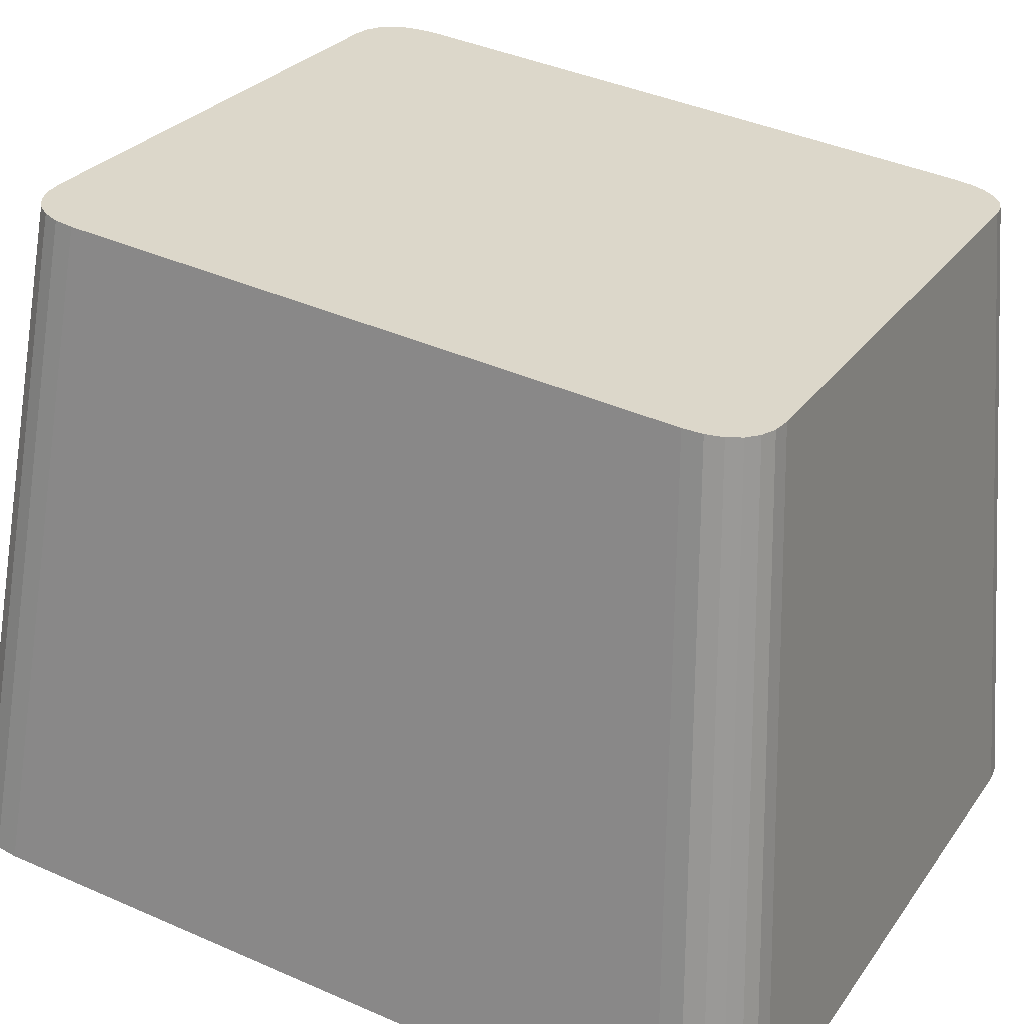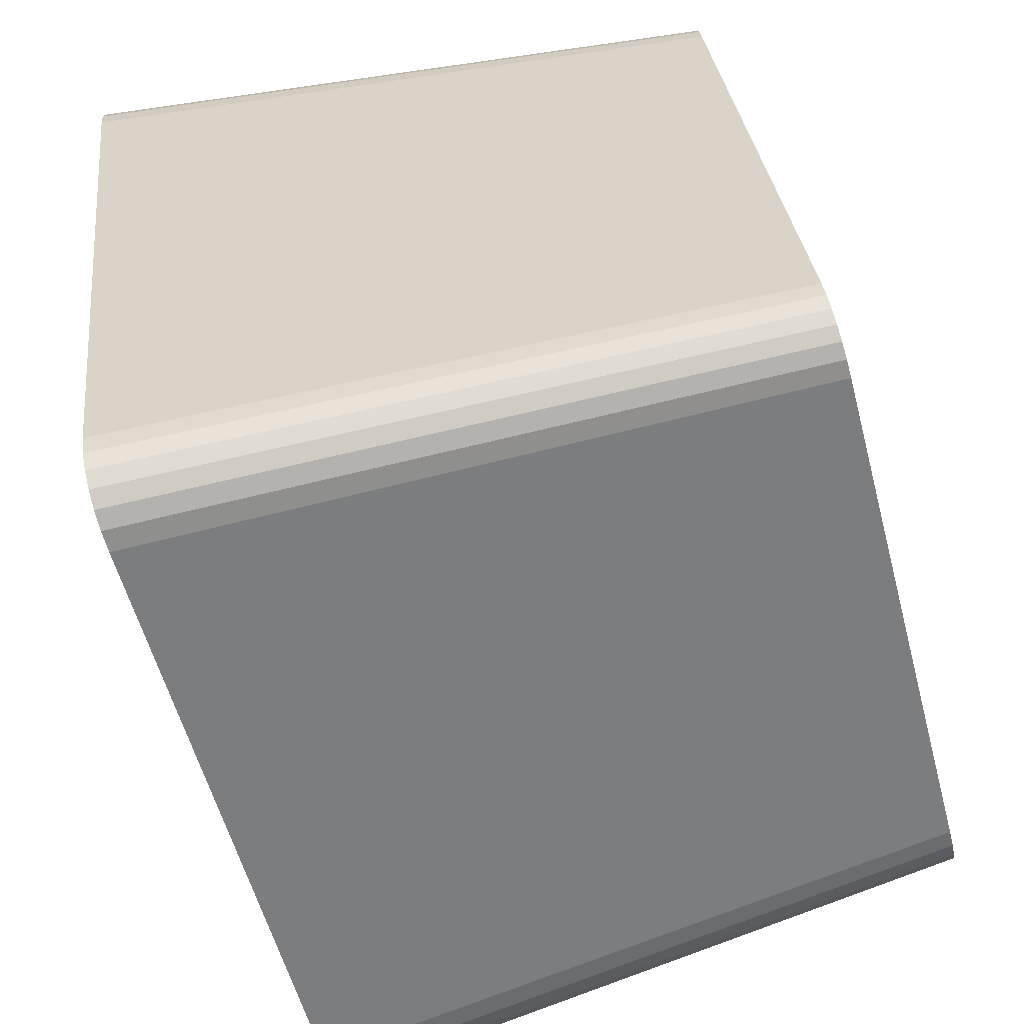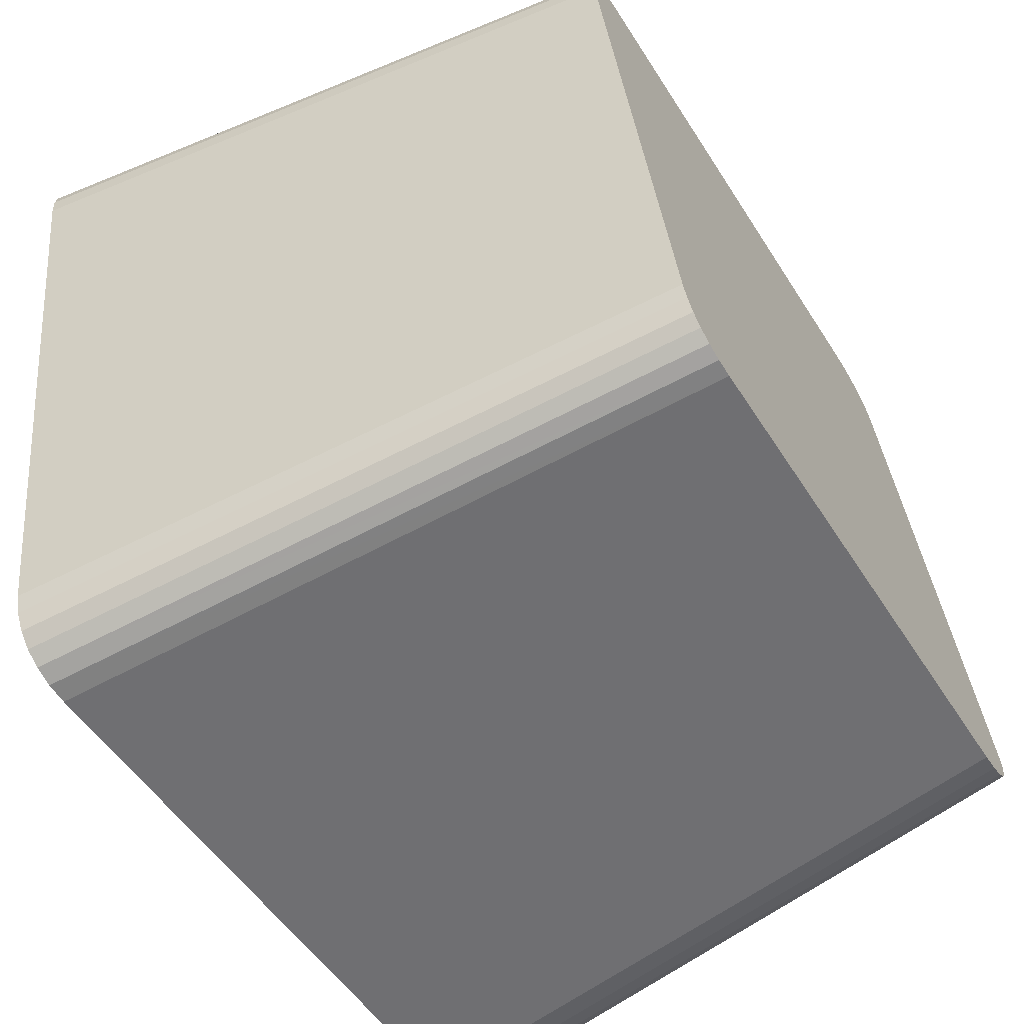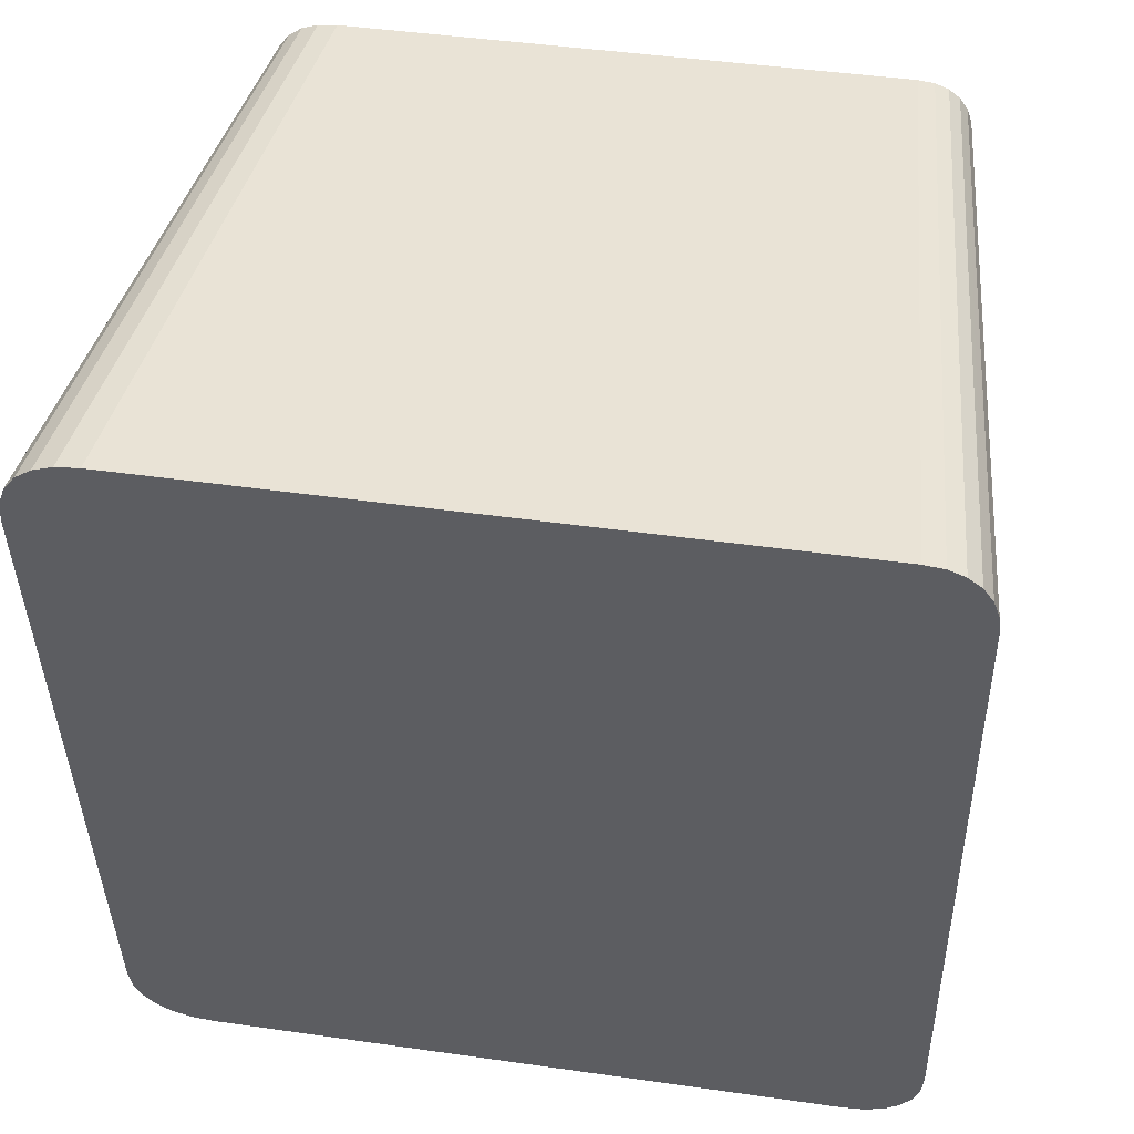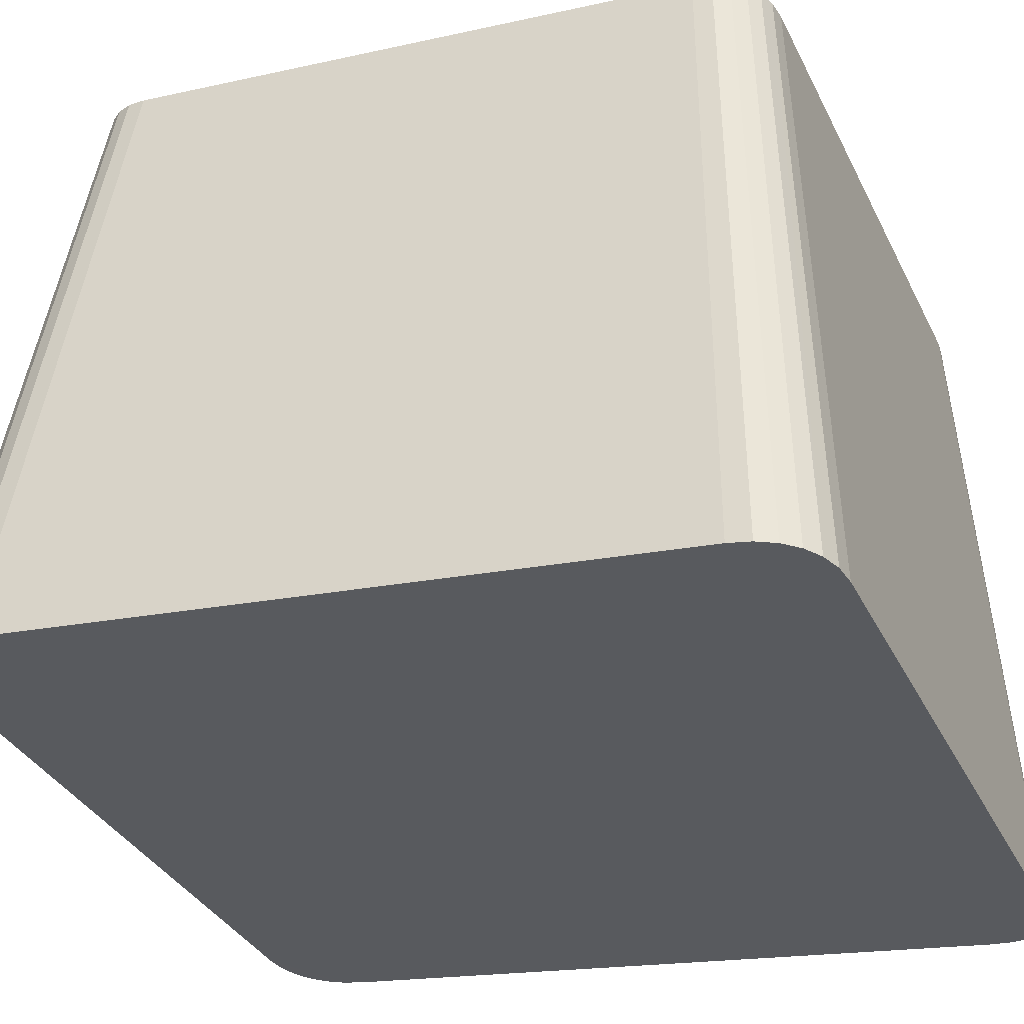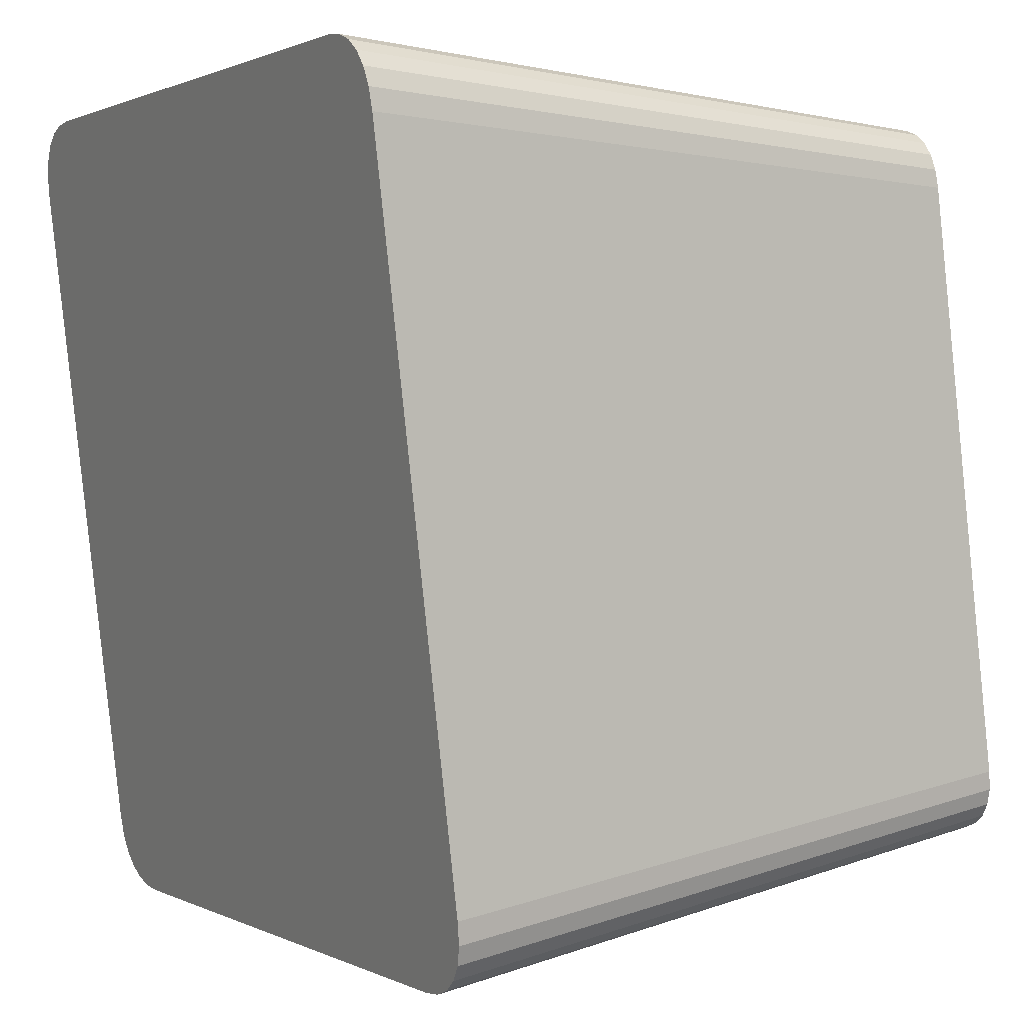
<metadata>
{"format":"obj","ext":"obj","renderer":"f3d","projection":"perspective","resolution":1024,"background":"white","views":[{"elev":26.7,"azim":-62.7,"up":"+Y"},{"elev":-56.4,"azim":104.7,"up":"+Z"},{"elev":-50.0,"azim":120.8,"up":"+Z"},{"elev":44.7,"azim":9.4,"up":"+Z"},{"elev":-34.2,"azim":-66.8,"up":"+Y"},{"elev":1.1,"azim":59.6,"up":"+Z"}]}
</metadata>
<code>
o mesh9/mesh9-geometry#mesh9-geometry
v -0.2121 0.1083 -0.2612
v -0.2148 0.05579 -0.2689
v -0.2182 0.1083 -0.2612
v -0.206 0.05579 -0.2689
v -0.222 0.05579 -0.2689
v -0.1701 0.1077 -0.2559
v -0.2046 0.1083 -0.2612
v -0.1652 0.05506 -0.2627
v -0.2198 0.1083 -0.261
v -0.1964 0.05579 -0.2689
v -0.2239 0.05576 -0.2687
v -0.1965 0.1083 -0.2612
v -0.2211 0.1082 -0.2605
v -0.1869 0.05579 -0.2689
v -0.2255 0.0557 -0.2681
v -0.1884 0.1083 -0.2612
v -0.2222 0.1082 -0.2598
v -0.1782 0.05579 -0.2689
v -0.2268 0.0556 -0.2673
v -0.181 0.1083 -0.2612
v -0.223 0.108 -0.2588
v -0.1711 0.05579 -0.2689
v -0.2277 0.05546 -0.2661
v -0.1751 0.1083 -0.2612
v -0.2235 0.1079 -0.2576
v -0.1654 0.05527 -0.2645
v -0.2283 0.05529 -0.2646
v -0.1702 0.1079 -0.2575
v -0.2237 0.1077 -0.2561
v -0.1694 0.05576 -0.2687
v -0.2285 0.05508 -0.2629
v -0.1736 0.1083 -0.261
v -0.2237 0.107 -0.2496
v -0.166 0.05545 -0.266
v -0.1707 0.108 -0.2587
v -0.2285 0.05417 -0.2552
v -0.1652 0.05414 -0.2549
v -0.1701 0.1069 -0.2494
v -0.168 0.0557 -0.2681
v -0.1724 0.1082 -0.2605
v -0.2237 0.106 -0.2415
v -0.1668 0.05559 -0.2672
v -0.1714 0.1082 -0.2598
v -0.2285 0.05303 -0.2456
v -0.1652 0.05299 -0.2452
v -0.2237 0.1049 -0.2325
v -0.2285 0.05178 -0.235
v -0.1701 0.106 -0.2411
v -0.2149 0.04773 -0.2008
v -0.2237 0.1039 -0.2235
v -0.2285 0.05052 -0.2244
v -0.2122 0.1015 -0.2035
v -0.1652 0.05173 -0.2346
v -0.2059 0.04773 -0.2008
v -0.2223 0.04773 -0.2008
v -0.2237 0.1029 -0.2153
v -0.2285 0.04938 -0.2147
v -0.2184 0.1015 -0.2035
v -0.2045 0.1015 -0.2035
v -0.1701 0.1049 -0.2321
v -0.2241 0.04775 -0.201
v -0.2237 0.1021 -0.2087
v -0.2285 0.04845 -0.2069
v -0.2199 0.1015 -0.2036
v -0.1652 0.05048 -0.224
v -0.196 0.04773 -0.2008
v -0.1962 0.1015 -0.2035
v -0.2256 0.04782 -0.2015
v -0.2235 0.1019 -0.2072
v -0.2283 0.04824 -0.2051
v -0.2212 0.1016 -0.2041
v -0.1701 0.1038 -0.2232
v -0.2268 0.04792 -0.2024
v -0.2231 0.1018 -0.2059
v -0.2278 0.04806 -0.2036
v -0.2223 0.1017 -0.2048
v -0.1652 0.04934 -0.2144
v -0.1863 0.04773 -0.2008
v -0.1879 0.1015 -0.2035
v -0.1701 0.1029 -0.215
v -0.1652 0.04843 -0.2067
v -0.1774 0.04773 -0.2008
v -0.1804 0.1015 -0.2035
v -0.1701 0.1021 -0.2085
v -0.1654 0.04822 -0.205
v -0.1705 0.04773 -0.2008
v -0.1745 0.1015 -0.2035
v -0.1702 0.1019 -0.207
v -0.1659 0.04805 -0.2035
v -0.1732 0.1015 -0.2036
v -0.1706 0.1018 -0.2058
v -0.1689 0.04775 -0.2009
v -0.1666 0.04791 -0.2023
v -0.1712 0.1016 -0.2048
v -0.1721 0.1016 -0.2041
v -0.1677 0.04781 -0.2015
f 1 2 3
f 1 4 2
f 3 2 5
f 7 4 1
f 8 2 4
f 8 5 2
f 3 5 9
f 7 10 4
f 8 4 10
f 8 11 5
f 9 5 11
f 12 10 7
f 8 10 14
f 8 15 11
f 9 11 13
f 12 14 10
f 8 14 18
f 8 19 15
f 13 11 15
f 16 14 12
f 13 15 17
f 16 18 14
f 8 18 22
f 8 23 19
f 17 15 19
f 20 18 16
f 19 21 17
f 20 22 18
f 8 22 26
f 8 27 23
f 19 23 21
f 24 22 20
f 23 25 21
f 26 22 30
f 26 28 8
f 8 31 27
f 23 27 25
f 8 28 6
f 24 30 22
f 27 29 25
f 26 30 34
f 26 35 28
f 8 36 31
f 27 31 29
f 8 6 37
f 24 32 30
f 31 33 29
f 34 30 39
f 34 35 26
f 37 36 8
f 31 36 33
f 6 38 37
f 32 39 30
f 34 39 42
f 34 43 35
f 37 44 36
f 36 41 33
f 37 38 45
f 32 40 39
f 40 42 39
f 42 43 34
f 37 47 44
f 36 44 41
f 38 48 45
f 45 49 37
f 40 43 42
f 44 46 41
f 37 51 47
f 44 47 46
f 45 48 53
f 45 54 49
f 37 49 55
f 47 50 46
f 37 57 51
f 47 51 50
f 48 60 53
f 53 54 45
f 59 49 54
f 52 55 49
f 37 55 61
f 51 56 50
f 37 63 57
f 51 57 56
f 58 55 52
f 52 49 59
f 53 60 65
f 53 66 54
f 59 54 67
f 58 61 55
f 37 61 68
f 56 57 62
f 37 70 63
f 57 63 62
f 64 61 58
f 60 72 65
f 65 66 53
f 67 54 66
f 64 68 61
f 37 68 73
f 62 63 69
f 37 75 70
f 69 63 70
f 71 68 64
f 65 72 77
f 65 78 66
f 67 66 79
f 71 73 68
f 37 73 75
f 69 70 74
f 74 70 75
f 76 73 71
f 72 80 77
f 77 78 65
f 79 66 78
f 76 75 73
f 74 75 76
f 80 81 77
f 77 82 78
f 79 78 83
f 80 84 81
f 81 82 77
f 83 78 82
f 84 85 81
f 81 86 82
f 83 82 87
f 84 88 85
f 81 85 86
f 87 82 86
f 88 89 85
f 85 89 86
f 90 87 86
f 88 91 89
f 89 92 86
f 90 86 92
f 91 93 89
f 89 93 92
f 95 90 92
f 91 94 93
f 93 96 92
f 95 92 96
f 94 96 93
f 94 95 96
f 3 2 1
f 2 4 1
f 5 2 3
f 3 1 6
f 1 4 7
f 4 2 8
f 2 5 8
f 9 5 3
f 1 7 6
f 9 3 6
f 4 10 7
f 10 4 8
f 5 11 8
f 11 5 9
f 7 12 6
f 13 9 6
f 7 10 12
f 14 10 8
f 11 15 8
f 13 11 9
f 12 16 6
f 17 13 6
f 10 14 12
f 18 14 8
f 15 19 8
f 15 11 13
f 16 20 6
f 12 14 16
f 17 15 13
f 21 17 6
f 14 18 16
f 22 18 8
f 19 23 8
f 19 15 17
f 20 24 6
f 16 18 20
f 17 21 19
f 25 21 6
f 18 22 20
f 26 22 8
f 23 27 8
f 21 23 19
f 24 28 6
f 20 22 24
f 21 25 23
f 29 25 6
f 30 22 26
f 8 28 26
f 27 31 8
f 25 27 23
f 6 28 8
f 24 32 28
f 22 30 24
f 25 29 27
f 33 29 6
f 34 30 26
f 28 35 26
f 31 36 8
f 29 31 27
f 37 6 8
f 32 35 28
f 30 32 24
f 29 33 31
f 38 33 6
f 39 30 34
f 26 35 34
f 8 36 37
f 33 36 31
f 37 38 6
f 32 40 35
f 30 39 32
f 41 33 38
f 42 39 34
f 35 43 34
f 36 44 37
f 33 41 36
f 45 38 37
f 40 43 35
f 39 40 32
f 46 41 38
f 39 42 40
f 34 43 42
f 44 47 37
f 41 44 36
f 45 48 38
f 37 49 45
f 42 43 40
f 41 46 44
f 50 46 38
f 47 51 37
f 46 47 44
f 48 52 38
f 53 48 45
f 49 54 45
f 55 49 37
f 46 50 47
f 56 50 38
f 51 57 37
f 50 51 47
f 52 58 38
f 59 52 48
f 53 60 48
f 45 54 53
f 54 49 59
f 49 55 52
f 61 55 37
f 50 56 51
f 62 56 38
f 57 63 37
f 56 57 51
f 58 64 38
f 52 55 58
f 59 49 52
f 60 59 48
f 65 60 53
f 54 66 53
f 67 54 59
f 55 61 58
f 68 61 37
f 62 57 56
f 69 62 38
f 63 70 37
f 62 63 57
f 64 71 38
f 58 61 64
f 67 59 60
f 65 72 60
f 53 66 65
f 66 54 67
f 61 68 64
f 73 68 37
f 69 63 62
f 74 69 38
f 70 75 37
f 70 63 69
f 71 76 38
f 64 68 71
f 72 67 60
f 77 72 65
f 66 78 65
f 79 66 67
f 68 73 71
f 75 73 37
f 74 70 69
f 76 74 38
f 75 70 74
f 71 73 76
f 79 67 72
f 77 80 72
f 65 78 77
f 78 66 79
f 73 75 76
f 76 75 74
f 80 79 72
f 77 81 80
f 78 82 77
f 83 78 79
f 83 79 80
f 81 84 80
f 77 82 81
f 82 78 83
f 84 83 80
f 81 85 84
f 82 86 81
f 87 82 83
f 87 83 84
f 85 88 84
f 86 85 81
f 86 82 87
f 88 87 84
f 85 89 88
f 86 89 85
f 86 87 90
f 91 87 88
f 89 91 88
f 86 92 89
f 90 87 91
f 92 86 90
f 89 93 91
f 92 93 89
f 94 90 91
f 92 90 95
f 93 94 91
f 92 96 93
f 95 90 94
f 96 92 95
f 93 96 94
f 96 95 94
f 6 1 3
f 6 7 1
f 6 3 9
f 6 12 7
f 6 9 13
f 6 16 12
f 6 13 17
f 6 20 16
f 6 17 21
f 6 24 20
f 6 21 25
f 6 28 24
f 6 25 29
f 28 32 24
f 6 29 33
f 28 35 32
f 6 33 38
f 35 40 32
f 38 33 41
f 35 43 40
f 38 41 46
f 38 46 50
f 38 52 48
f 38 50 56
f 38 58 52
f 48 52 59
f 38 56 62
f 38 64 58
f 48 59 60
f 38 62 69
f 38 71 64
f 60 59 67
f 38 69 74
f 38 76 71
f 60 67 72
f 38 74 76
f 72 67 79
f 72 79 80
f 80 79 83
f 80 83 84
f 84 83 87
f 84 87 88
f 88 87 91
f 91 87 90
f 91 90 94
f 94 90 95

</code>
